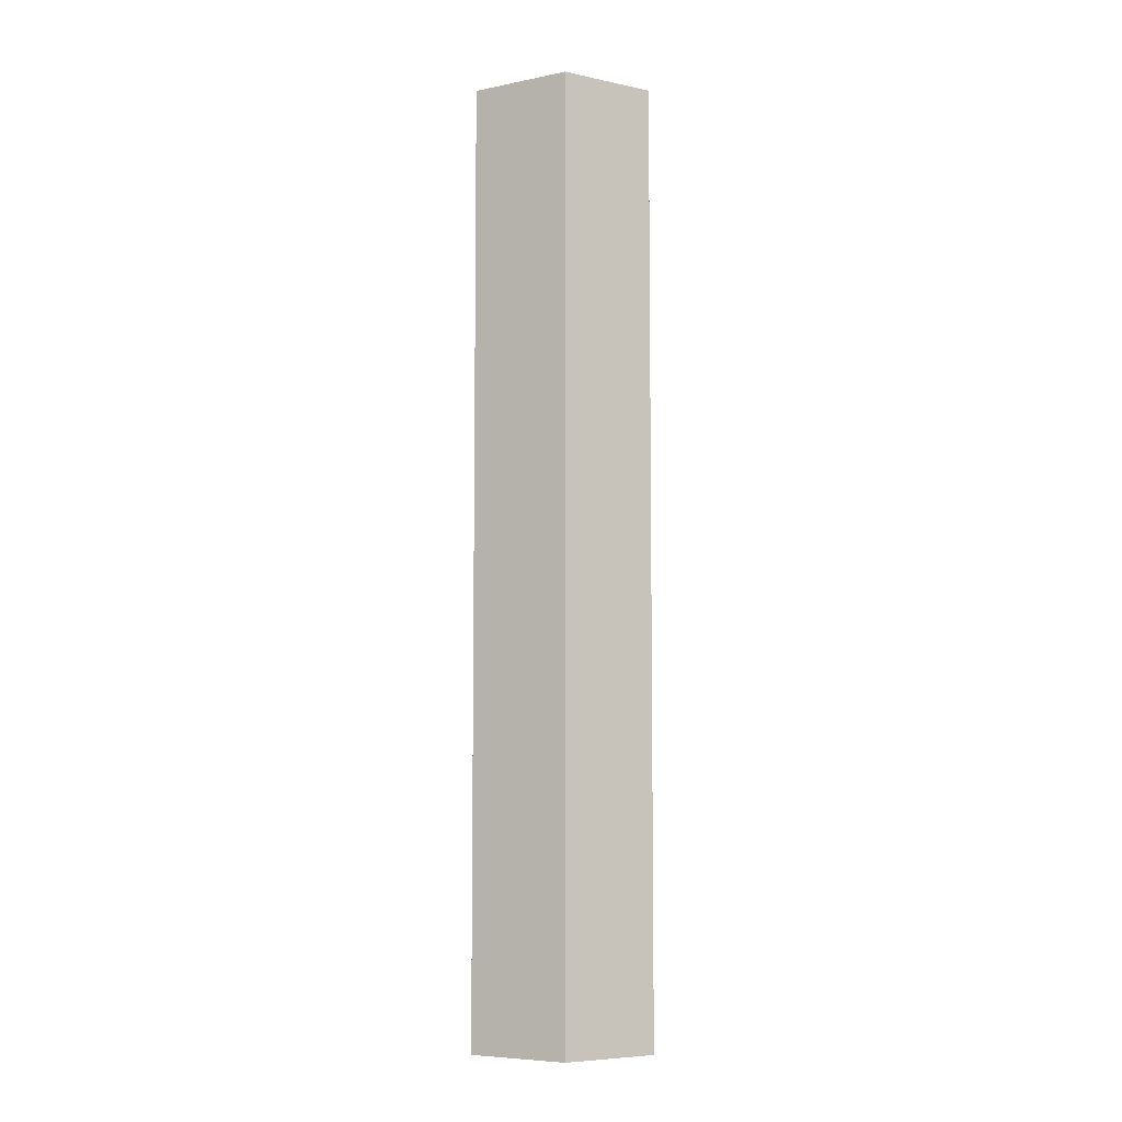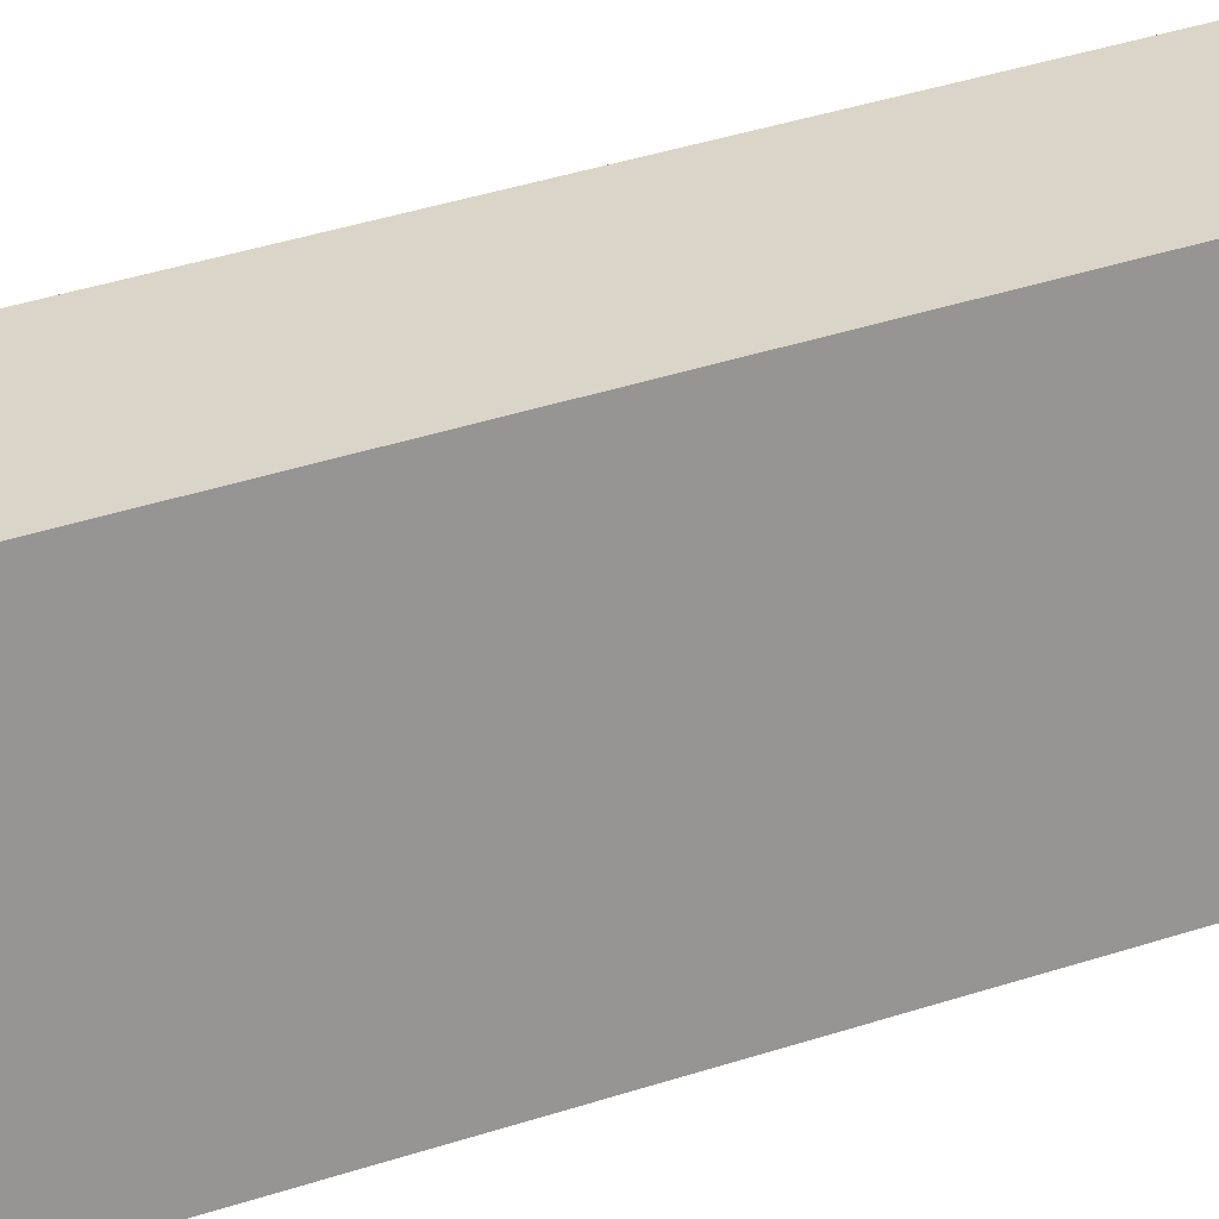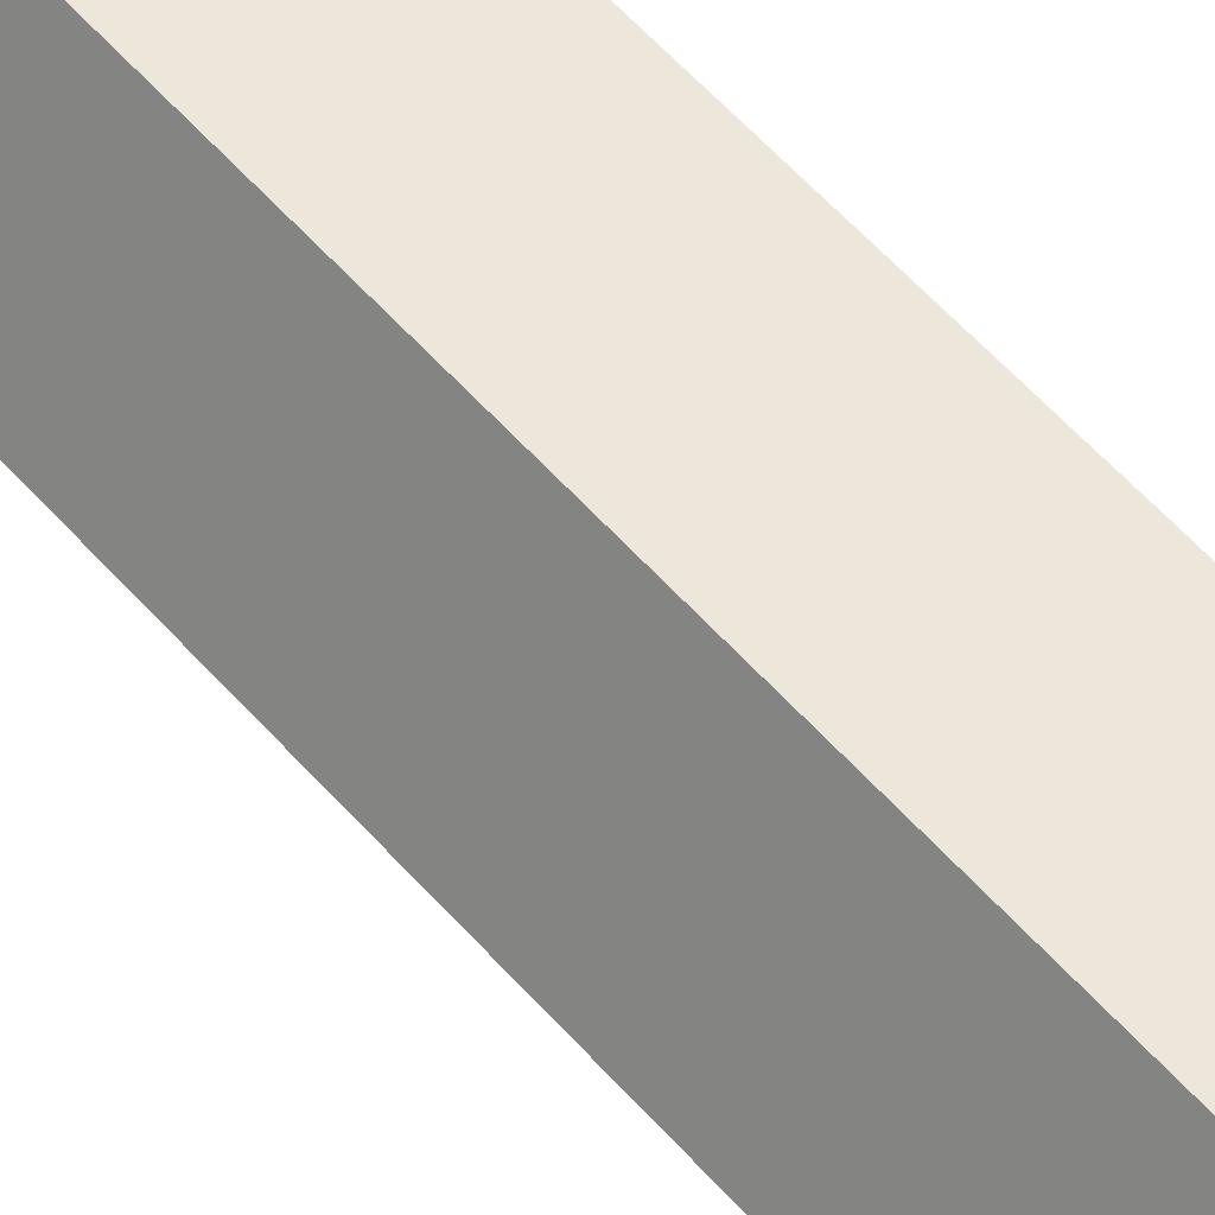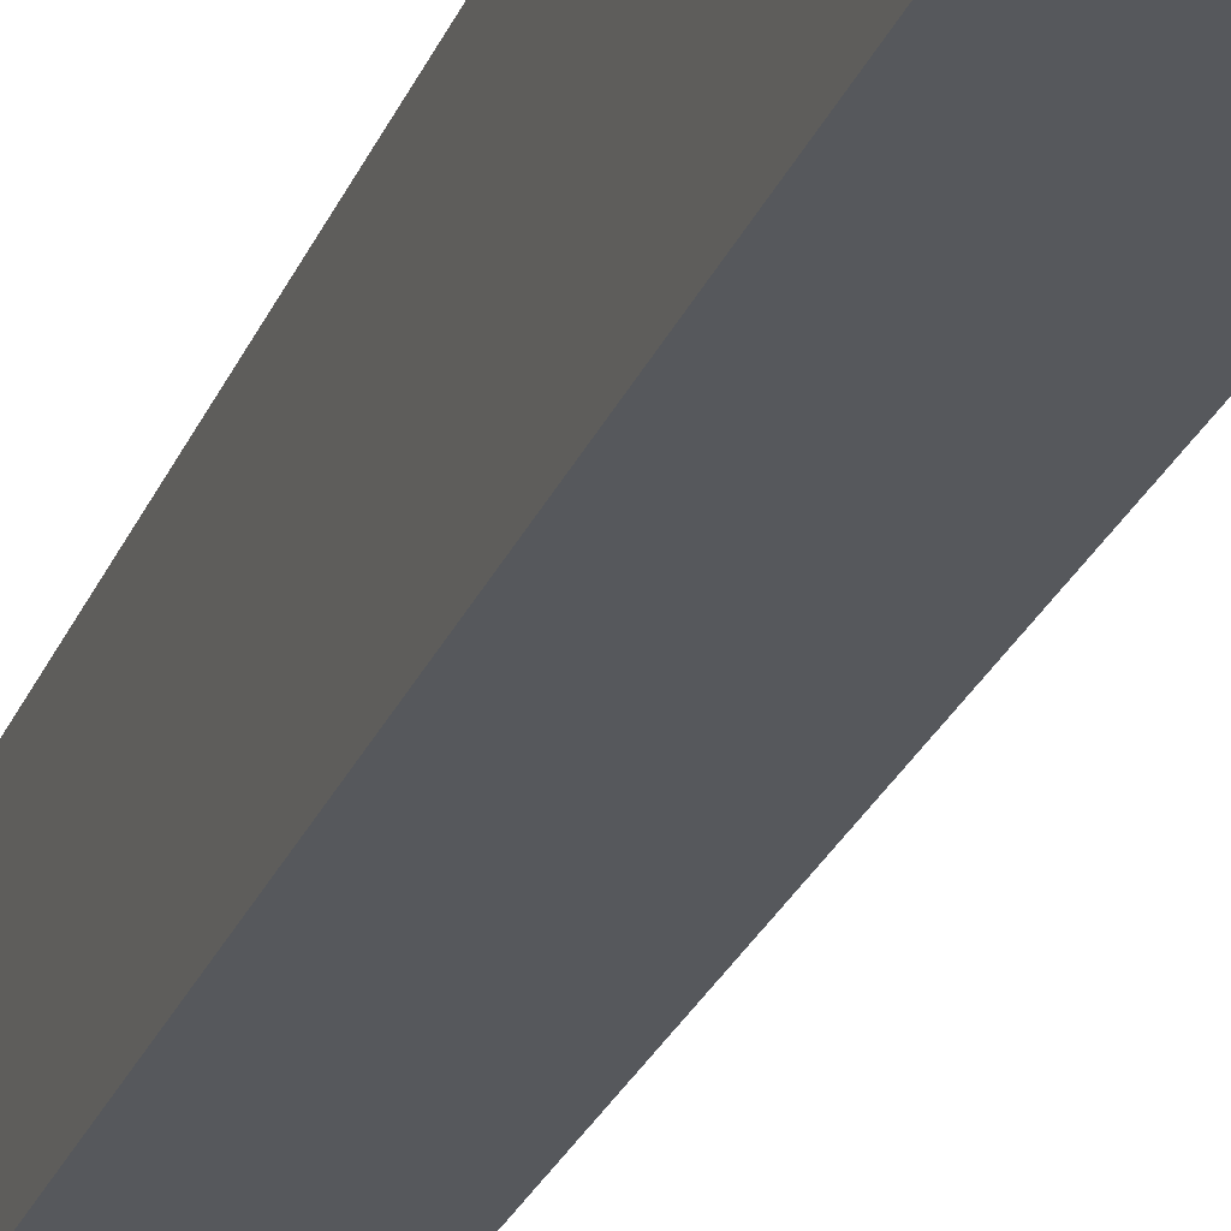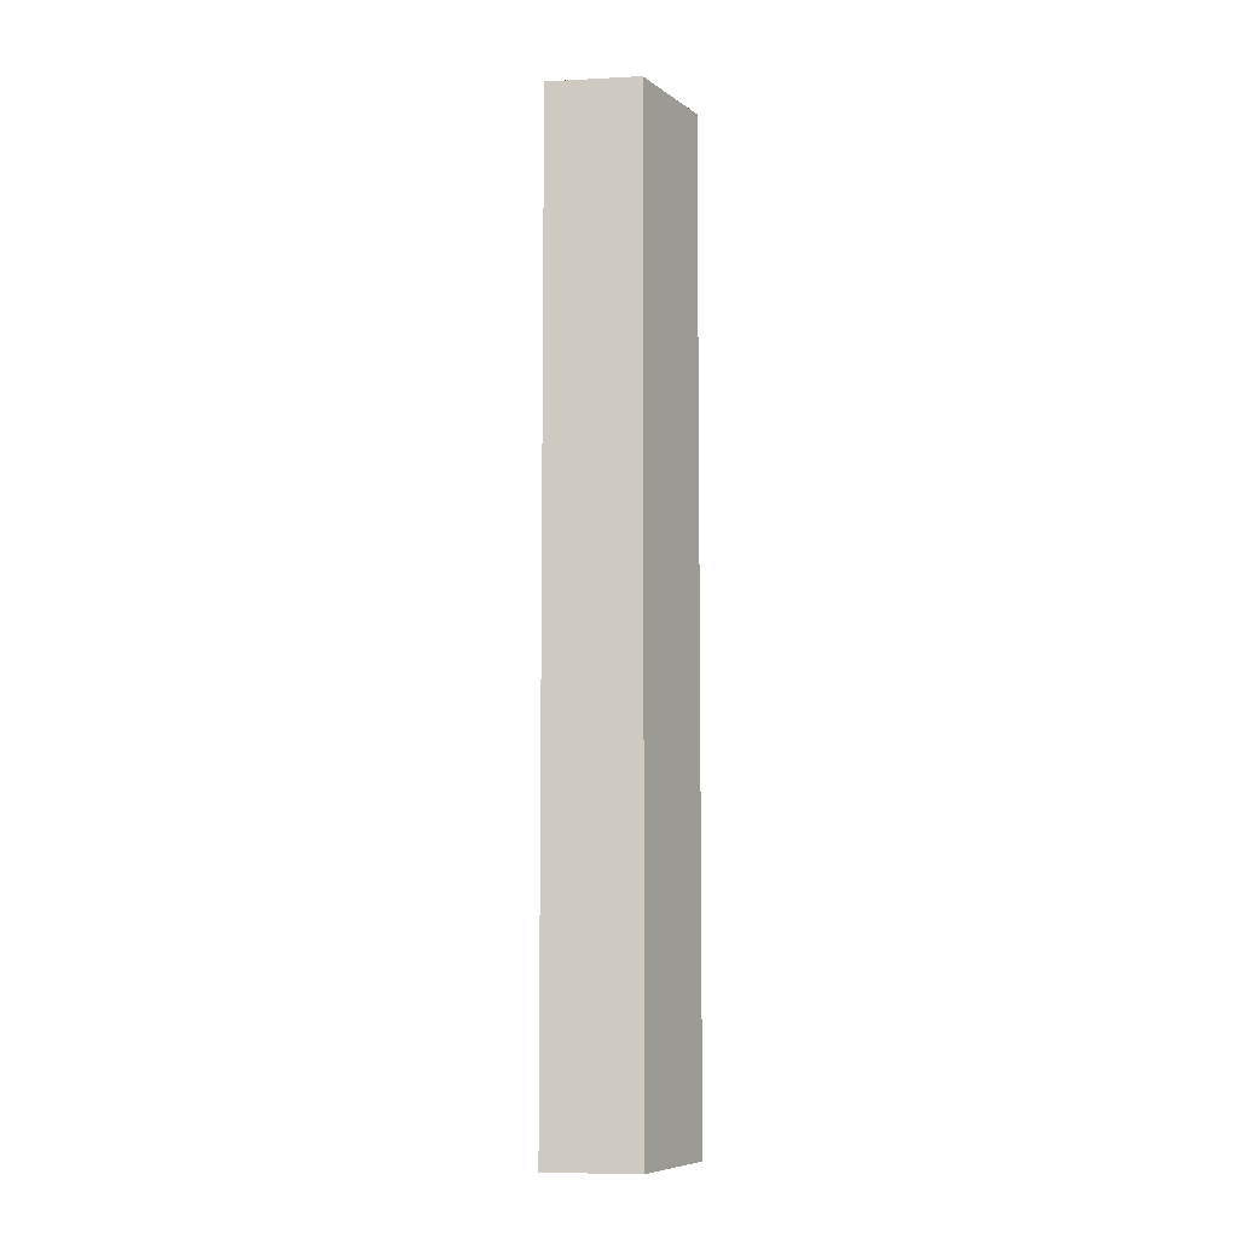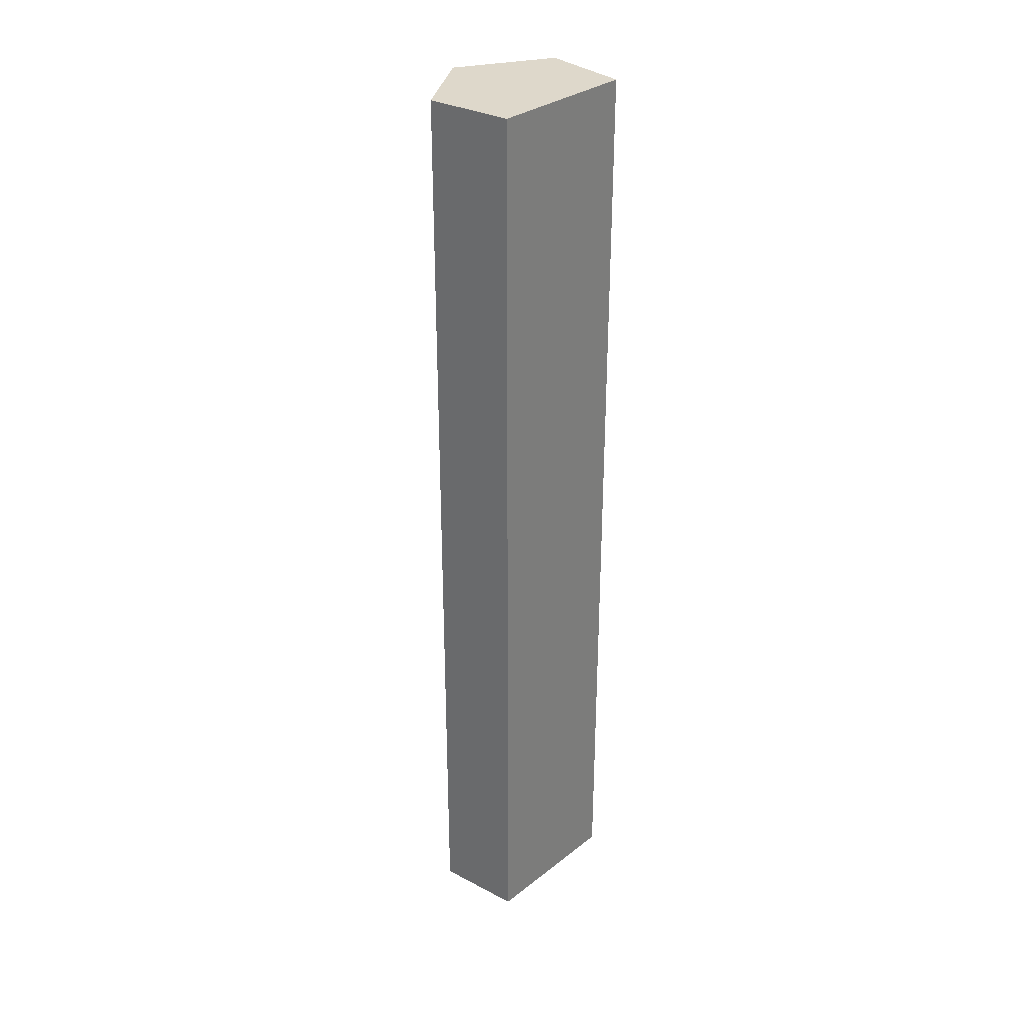
<metadata>
{"format":"obj","ext":"obj","renderer":"f3d","projection":"perspective","resolution":1024,"background":"white","views":[{"elev":-6.7,"azim":-94.1,"up":"+Y"},{"elev":28.0,"azim":61.0,"up":"+Z"},{"elev":54.4,"azim":-39.8,"up":"+Z"},{"elev":-22.8,"azim":163.4,"up":"+Z"},{"elev":-7.9,"azim":175.3,"up":"+Y"},{"elev":31.6,"azim":37.7,"up":"+Y"}]}
</metadata>
<code>
v  0.783 16.34 1.511
v  1.01 16.34 -1.468
v  0 16.34 1.001e-15
v  0.987 16.34 1.507
v  2.278 16.34 1.48
v  2.502 16.34 -1.134
v  2.502 6.944e-17 -1.134
v  1.01 8.989e-17 -1.468
v  0 0 0
v  0.783 -9.252e-17 1.511
v  2.278 -9.062e-17 1.48
v  0.987 -9.228e-17 1.507
g defaultobject
f 1 2 3
f 2 1 4
f 2 4 5
f 2 5 6
f 7 2 6
f 2 7 8
f 8 3 2
f 3 8 9
f 9 1 3
f 1 9 10
f 10 4 1
f 4 10 5
f 5 10 11
f 11 10 12
f 11 6 5
f 6 11 7
f 8 10 9
f 10 8 12
f 12 8 11
f 11 8 7

</code>
